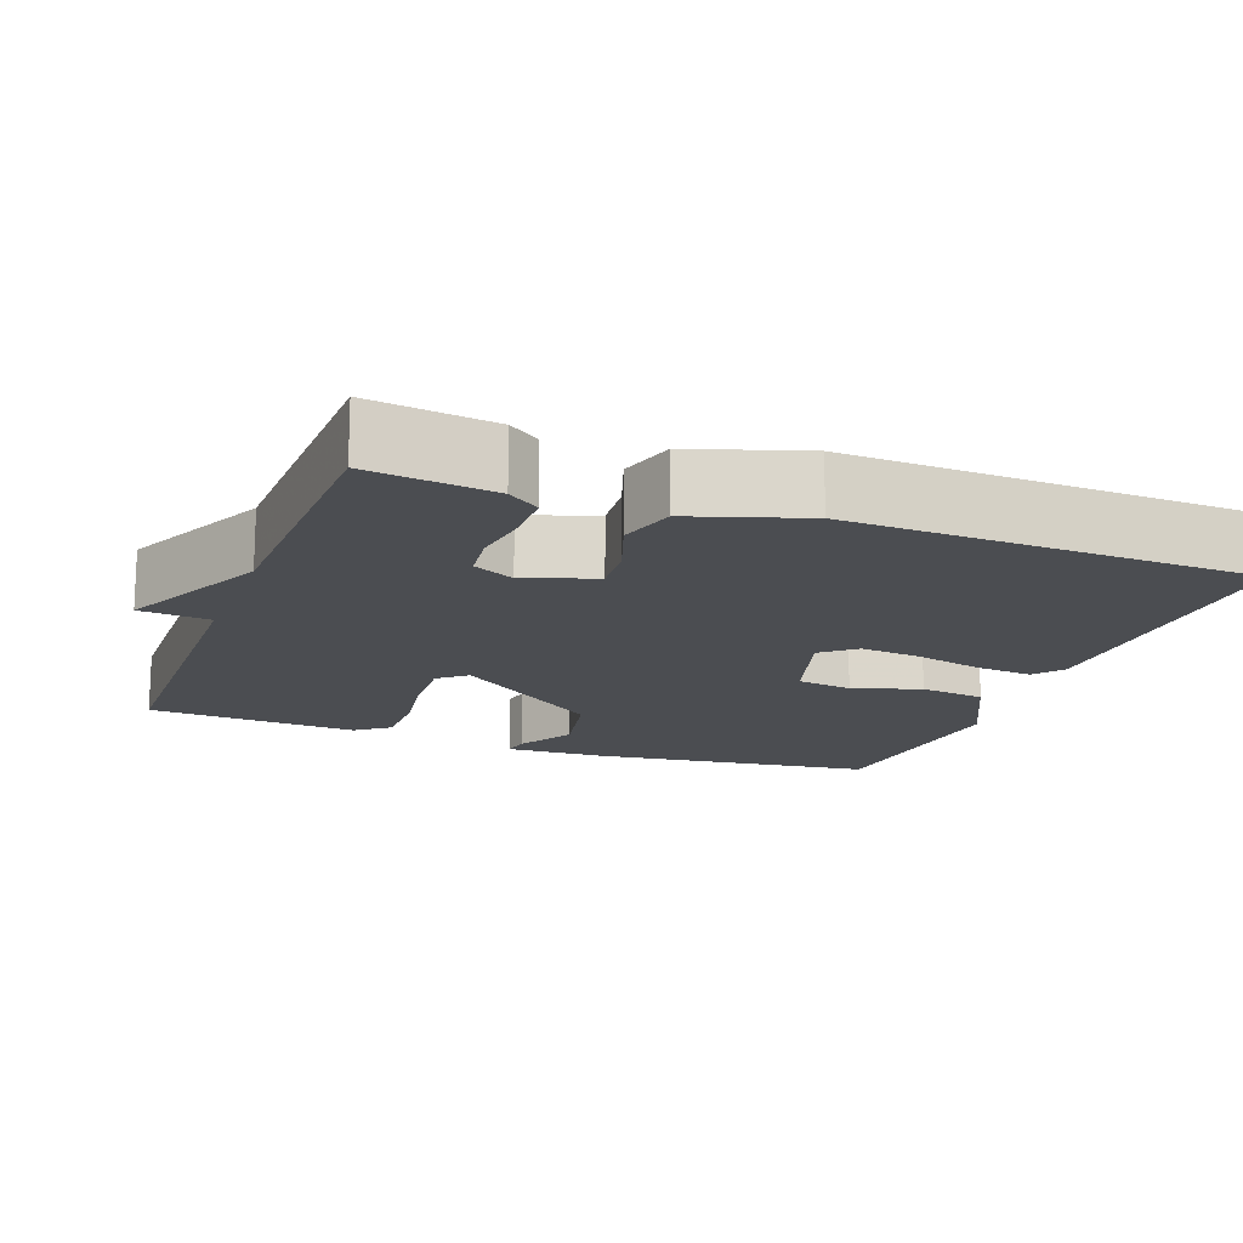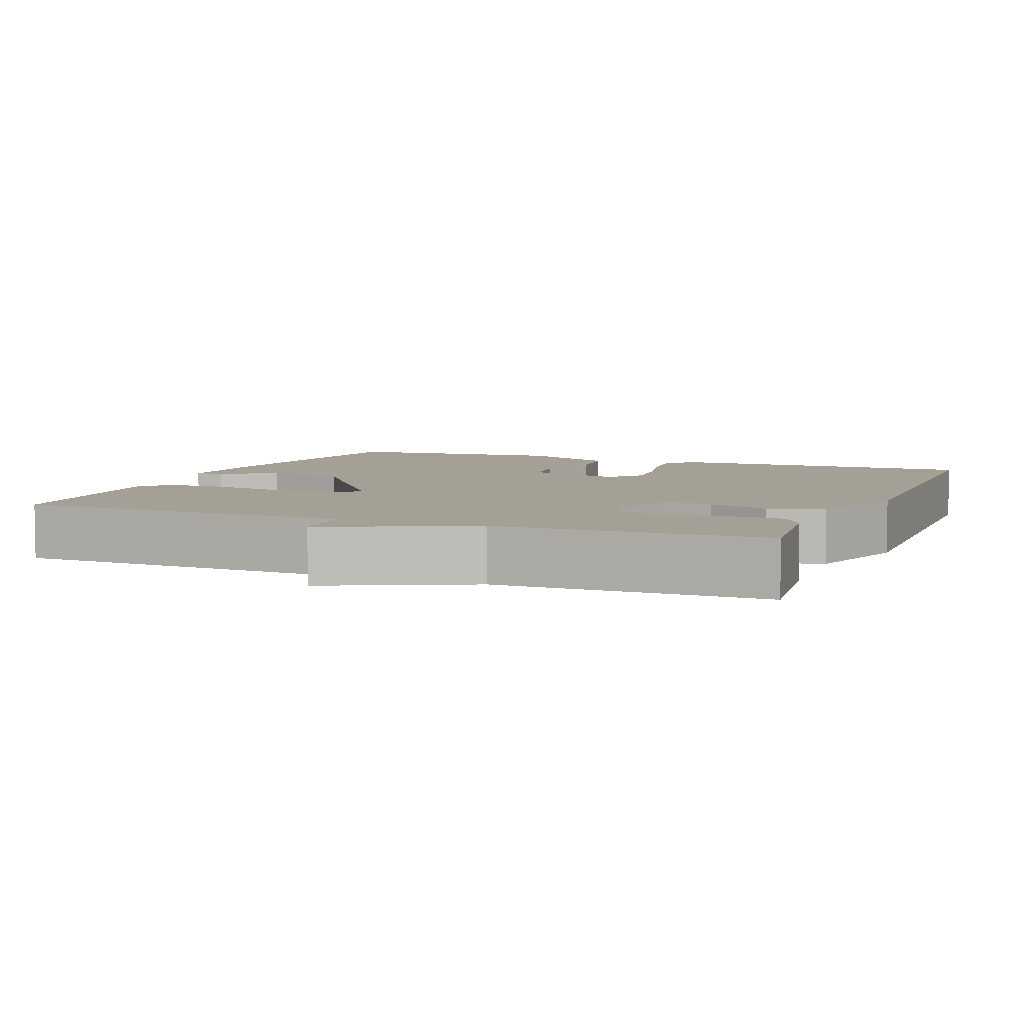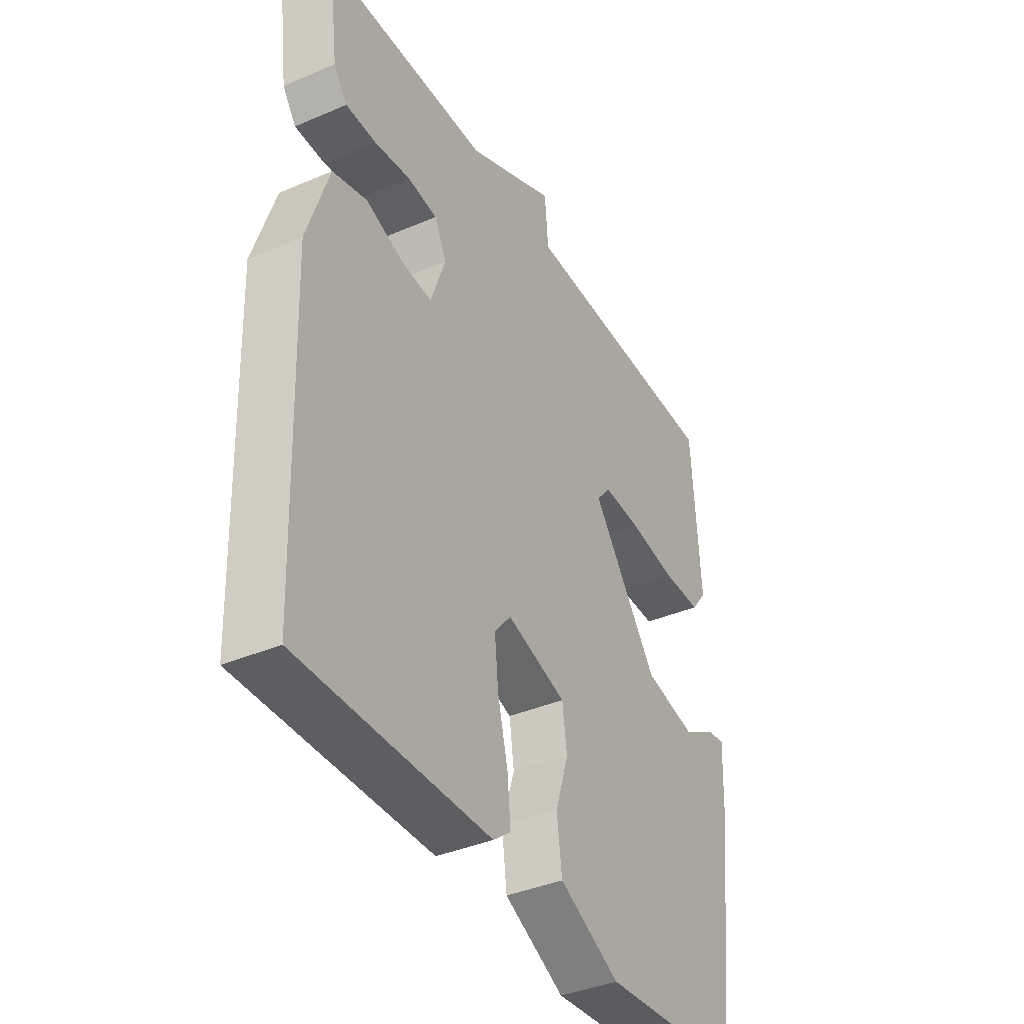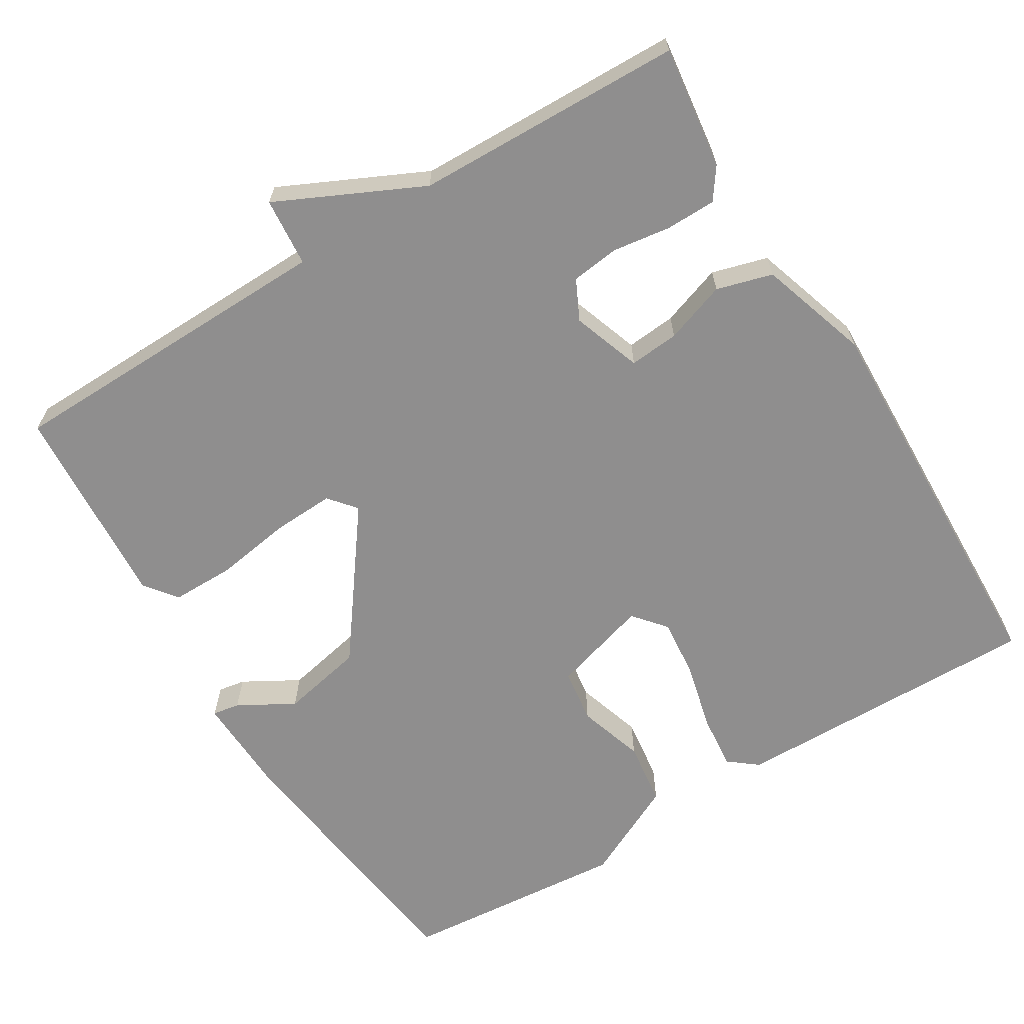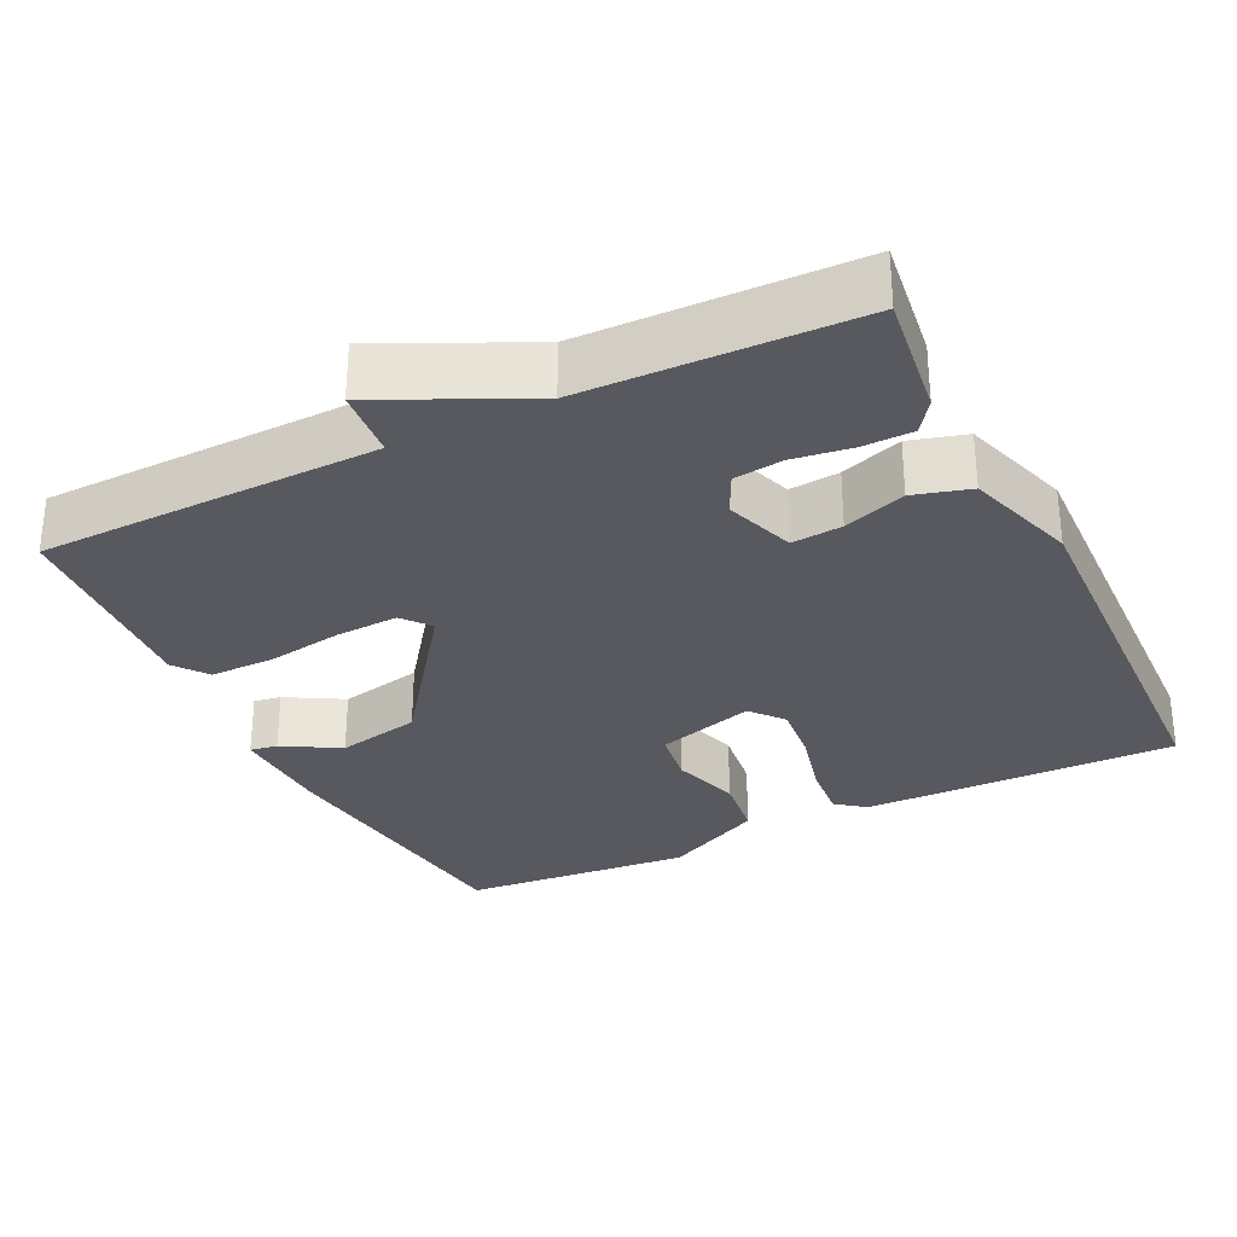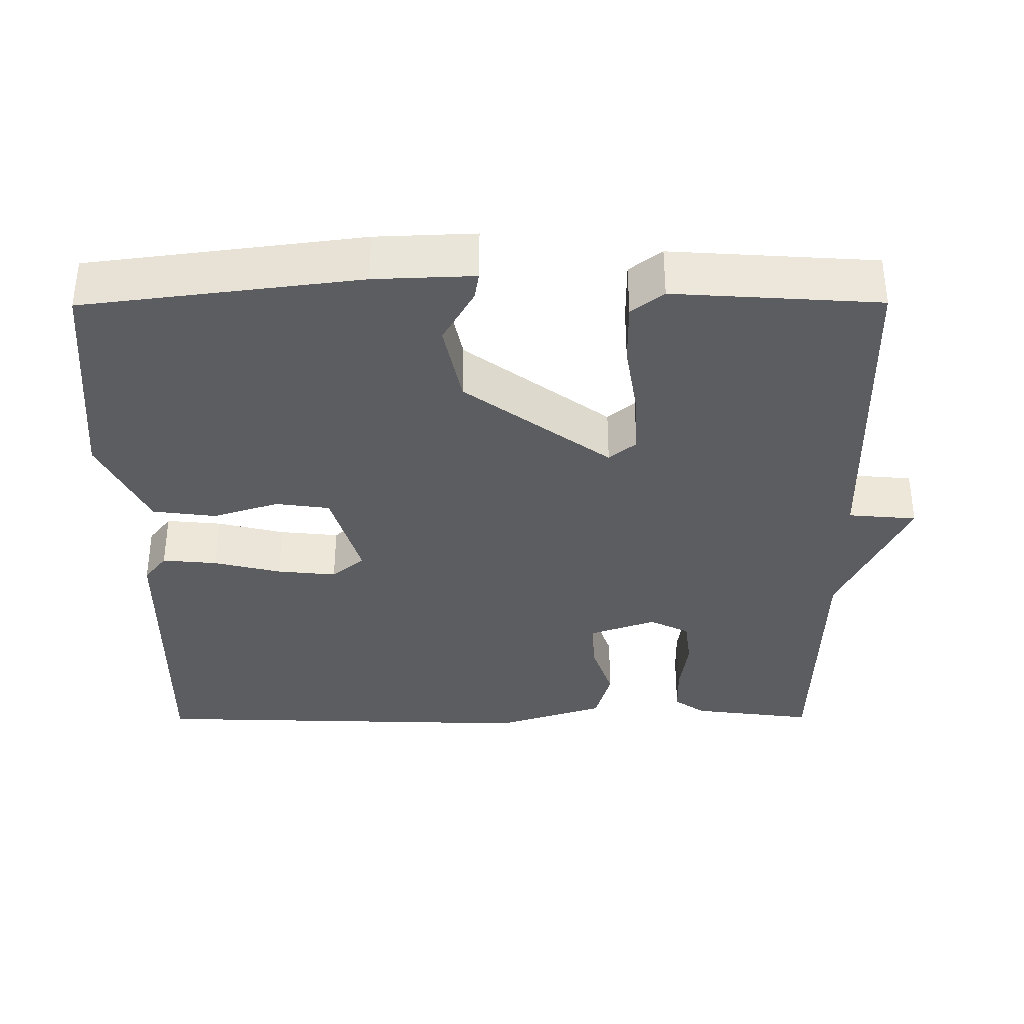
<metadata>
{"format":"obj","ext":"obj","renderer":"f3d","projection":"perspective","resolution":1024,"background":"white","views":[{"elev":-15.8,"azim":69.5,"up":"+Y"},{"elev":5.9,"azim":22.3,"up":"+Y"},{"elev":-38.7,"azim":118.4,"up":"+Z"},{"elev":-65.0,"azim":31.4,"up":"+Y"},{"elev":-30.4,"azim":26.0,"up":"+Y"},{"elev":-35.9,"azim":-89.7,"up":"+Y"}]}
</metadata>
<code>
v 0.5 0.07 -0.5
v 0.089 0.07 -0.494
v 0.051 0.07 -0.464
v 0.058 0.07 -0.391
v 0.08 0.07 -0.301
v 0.088 0.07 -0.222
v 0.052 0.07 -0.179
v -0.076 0.07 -0.217
v -0.086 0.07 -0.289
v -0.058 0.07 -0.377
v -0.069 0.07 -0.462
v -0.199 0.07 -0.526
v -0.5 0.07 -0.5
v -0.546 0.07 -0.133
v -0.551 0.07 0
v -0.515 0.07 -0.006
v -0.441 0.07 -0.048
v -0.331 0.07 -0.025
v -0.189 0.07 0.168
v -0.219 0.07 0.204
v -0.301 0.07 0.2
v -0.401 0.07 0.184
v -0.485 0.07 0.184
v -0.518 0.07 0.227
v -0.5 0.07 0.5
v -0.055 0.07 0.509
v -0.047 0.07 0.6
v 0.145 0.07 0.509
v 0.5 0.07 0.5
v 0.479 0.07 0.338
v 0.45 0.07 0.297
v 0.384 0.07 0.296
v 0.307 0.07 0.307
v 0.243 0.07 0.299
v 0.217 0.07 0.246
v 0.249 0.07 0.155
v 0.315 0.07 0.161
v 0.396 0.07 0.189
v 0.47 0.07 0.168
v 0.517 0.07 0.023
v 0.5 0 -0.5
v 0.089 0 -0.494
v 0.051 0 -0.464
v 0.058 0 -0.391
v 0.08 0 -0.301
v 0.088 0 -0.222
v 0.052 0 -0.179
v -0.076 0 -0.217
v -0.086 0 -0.289
v -0.058 0 -0.377
v -0.069 0 -0.462
v -0.199 0 -0.526
v -0.5 0 -0.5
v -0.546 0 -0.133
v -0.551 0 0
v -0.515 0 -0.006
v -0.441 0 -0.048
v -0.331 0 -0.025
v -0.189 0 0.168
v -0.219 0 0.204
v -0.301 0 0.2
v -0.401 0 0.184
v -0.485 0 0.184
v -0.518 0 0.227
v -0.5 0 0.5
v -0.055 0 0.509
v -0.047 0 0.6
v 0.145 0 0.509
v 0.5 0 0.5
v 0.479 0 0.338
v 0.45 0 0.297
v 0.384 0 0.296
v 0.307 0 0.307
v 0.243 0 0.299
v 0.217 0 0.246
v 0.249 0 0.155
v 0.315 0 0.161
v 0.396 0 0.189
v 0.47 0 0.168
v 0.517 0 0.023
f 3 4 5
f 2 3 5
f 1 2 5
f 40 1 5
f 39 40 5
f 38 39 5
f 37 38 5
f 36 37 5 6
f 35 36 6 7
f 31 32 33
f 30 31 33
f 29 30 33
f 28 29 33
f 28 33 34
f 27 28 34
f 26 27 34
f 25 26 34
f 24 25 34
f 23 24 34
f 22 23 34
f 21 22 34
f 20 21 34 35
f 15 16 17
f 14 15 17
f 13 14 17
f 12 13 17
f 11 12 17
f 10 11 17
f 9 10 17
f 8 9 17 18
f 7 8 18 19
f 19 20 35
f 7 19 35
f 45 44 43
f 45 43 42
f 45 42 41
f 45 41 80
f 45 80 79
f 45 79 78
f 45 78 77
f 46 45 77 76
f 47 46 76 75
f 73 72 71
f 73 71 70
f 73 70 69
f 73 69 68
f 74 73 68
f 74 68 67
f 74 67 66
f 74 66 65
f 74 65 64
f 74 64 63
f 74 63 62
f 74 62 61
f 75 74 61 60
f 57 56 55
f 57 55 54
f 57 54 53
f 57 53 52
f 57 52 51
f 57 51 50
f 57 50 49
f 58 57 49 48
f 59 58 48 47
f 75 60 59
f 75 59 47
f 1 41 42 2
f 2 42 43 3
f 3 43 44 4
f 4 44 45 5
f 5 45 46 6
f 6 46 47 7
f 7 47 48 8
f 8 48 49 9
f 9 49 50 10
f 10 50 51 11
f 11 51 52 12
f 12 52 53 13
f 13 53 54 14
f 14 54 55 15
f 15 55 56 16
f 16 56 57 17
f 17 57 58 18
f 18 58 59 19
f 19 59 60 20
f 20 60 61 21
f 21 61 62 22
f 22 62 63 23
f 23 63 64 24
f 24 64 65 25
f 25 65 66 26
f 26 66 67 27
f 27 67 68 28
f 28 68 69 29
f 29 69 70 30
f 30 70 71 31
f 31 71 72 32
f 32 72 73 33
f 33 73 74 34
f 34 74 75 35
f 35 75 76 36
f 36 76 77 37
f 37 77 78 38
f 38 78 79 39
f 39 79 80 40
f 40 80 41 1

</code>
